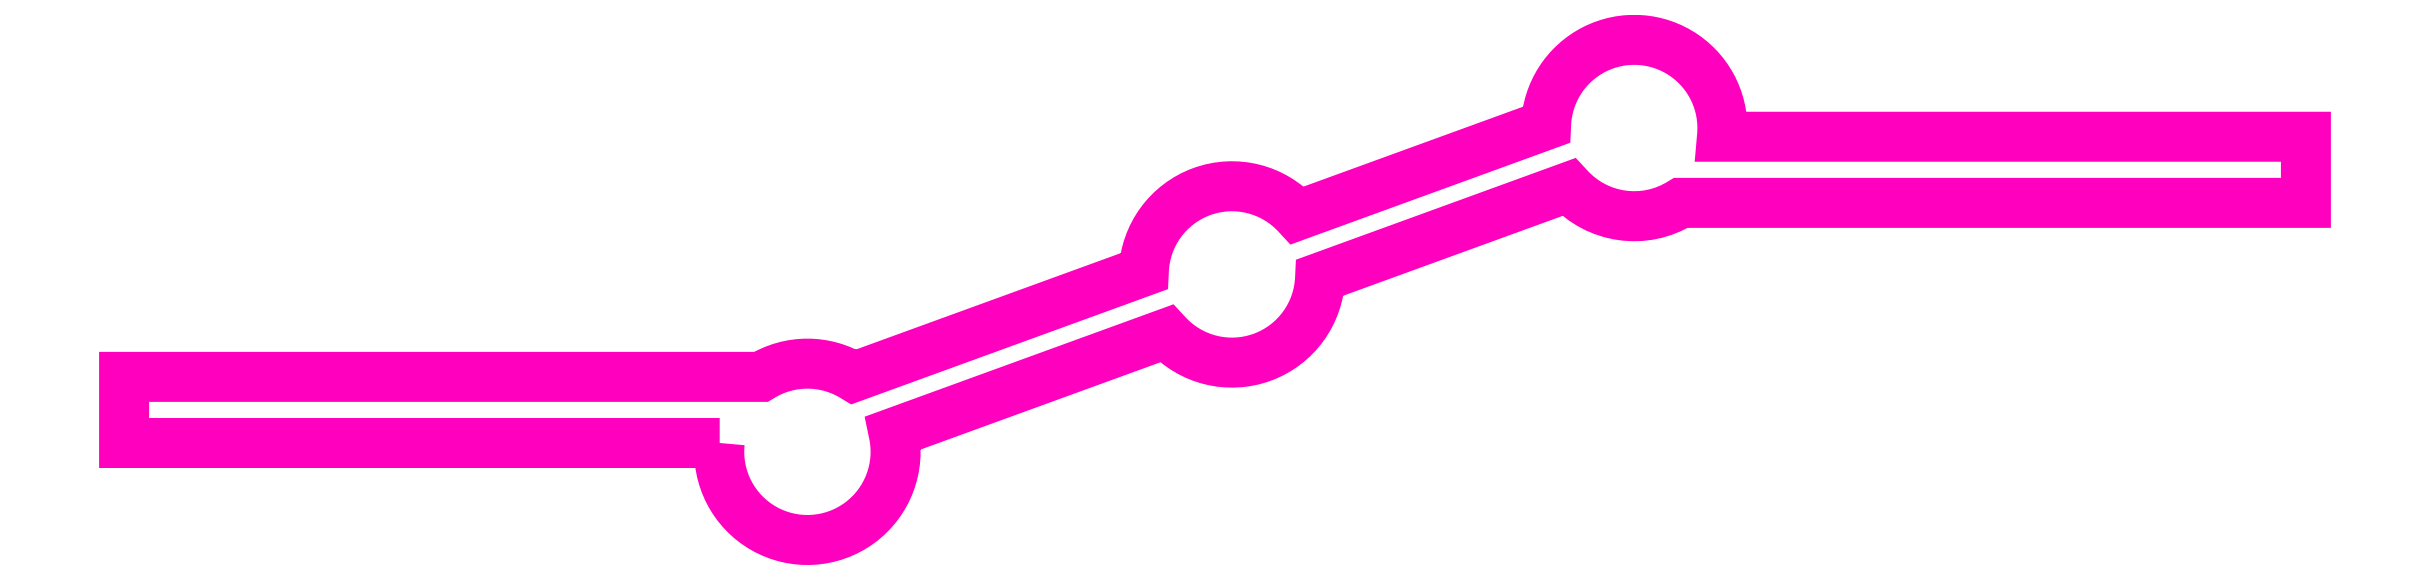
<metadata>
{"format":"dxf","ext":"dxf","renderer":"ezdxf+matplotlib","layout":"modelspace","background":"white","min_lineweight":24,"dpi":150}
</metadata>
<code>
0
SECTION
2
ENTITIES
0
POLYLINE
8
ANA
66
     1
10
0
20
0
30
0
70
     1
0
VERTEX
8
ANA
10
236.9
20
251.4
30
0
42
1.173
0
VERTEX
8
ANA
10
240.9
20
251.6
30
0
0
VERTEX
8
ANA
10
247.1
20
253.9
30
0
42
0.6742
0
VERTEX
8
ANA
10
250.6
20
255.2
30
0
0
VERTEX
8
ANA
10
256.2
20
257.2
30
0
42
0.3635
0
VERTEX
8
ANA
10
258.7
20
256.9
30
0
0
VERTEX
8
ANA
10
272.9
20
256.9
30
0
0
VERTEX
8
ANA
10
272.9
20
258.4
30
0
0
VERTEX
8
ANA
10
259.7
20
258.4
30
0
42
1.032
0
VERTEX
8
ANA
10
255.7
20
258.6
30
0
0
VERTEX
8
ANA
10
250
20
256.6
30
0
42
0.6742
0
VERTEX
8
ANA
10
246.6
20
255.3
30
0
0
VERTEX
8
ANA
10
240
20
252.9
30
0
42
0.2847
0
VERTEX
8
ANA
10
237.9
20
252.9
30
0
0
VERTEX
8
ANA
10
223.4
20
252.9
30
0
0
VERTEX
8
ANA
10
223.4
20
251.4
30
0
0
SEQEND
8
ANA
0
ENDSEC
0
EOF

</code>
